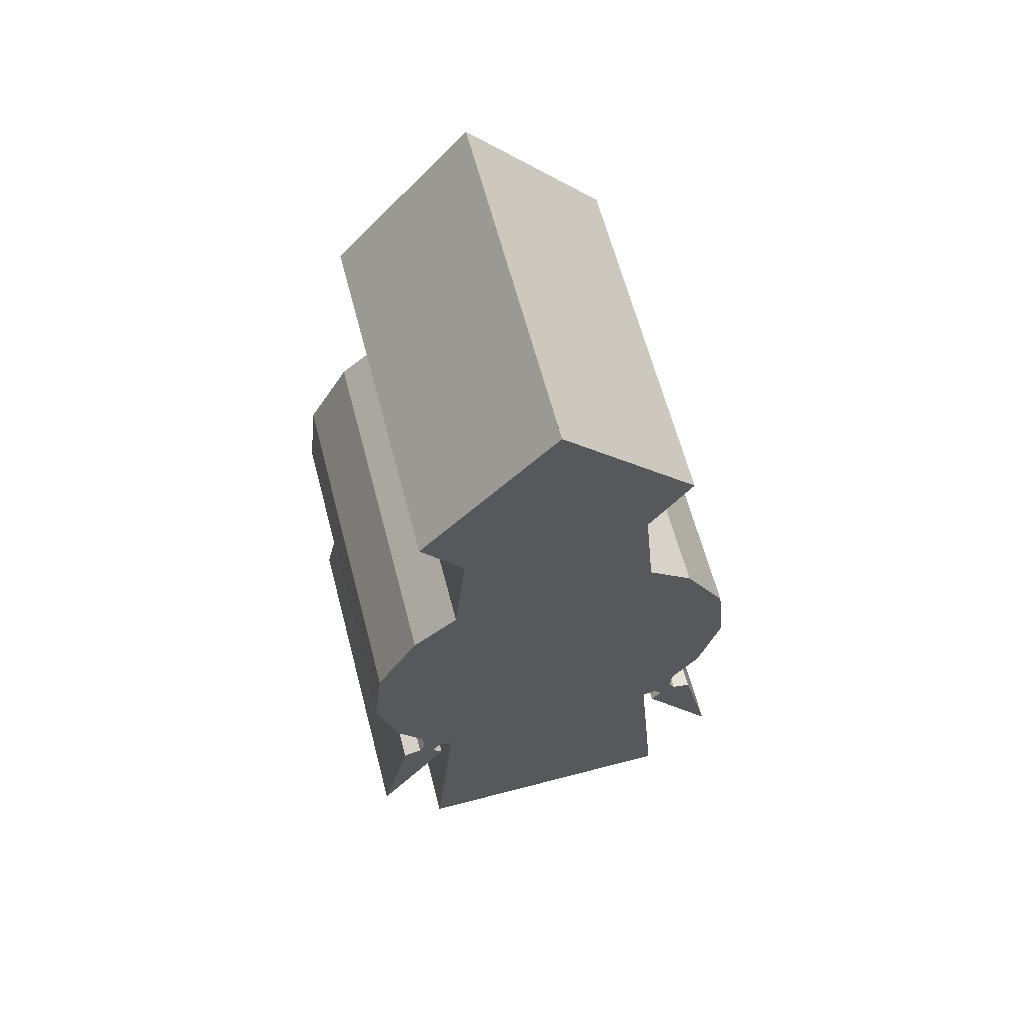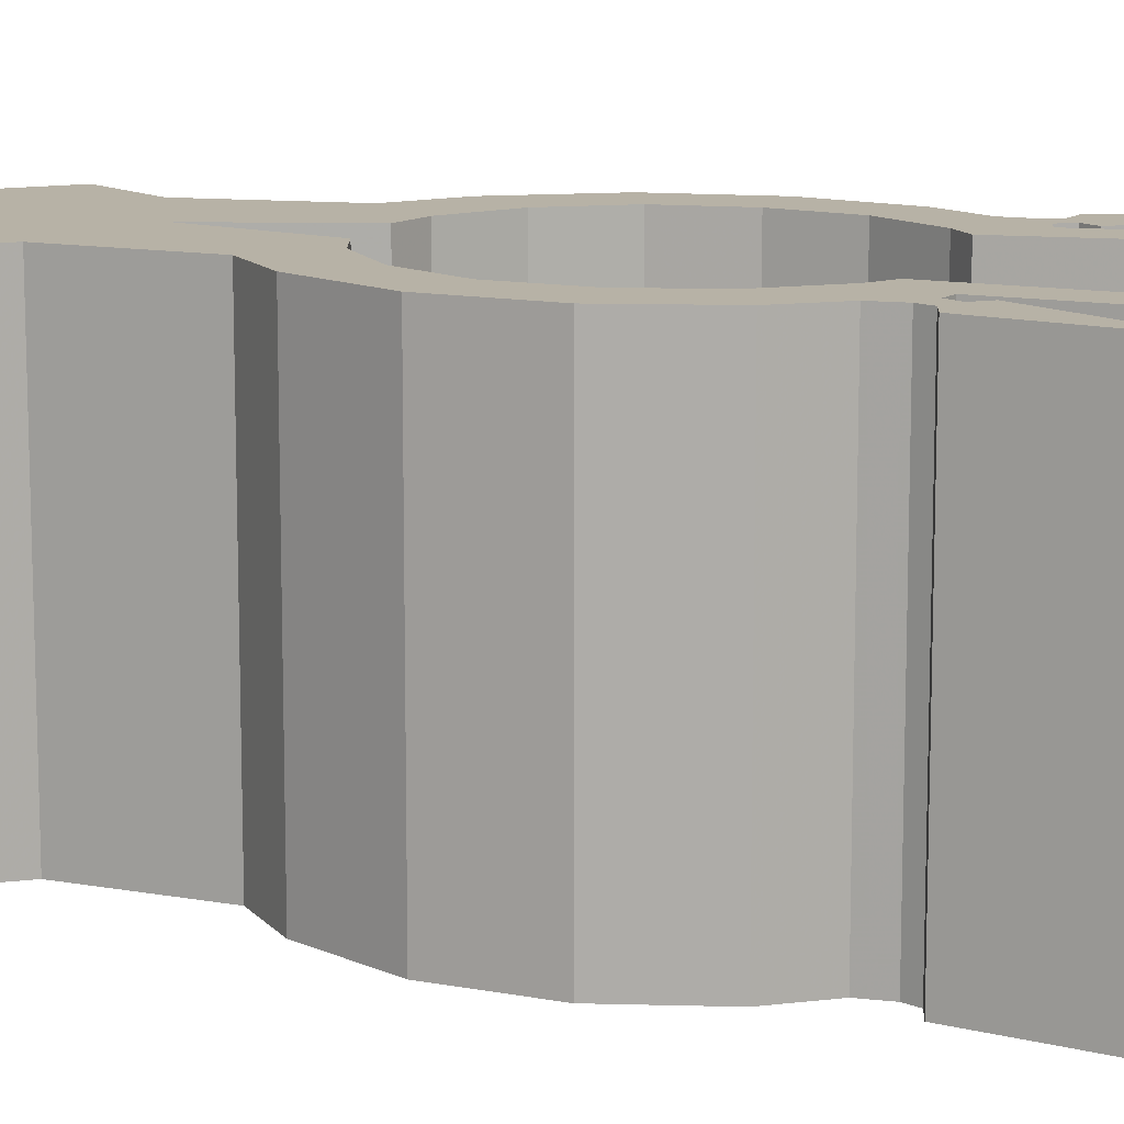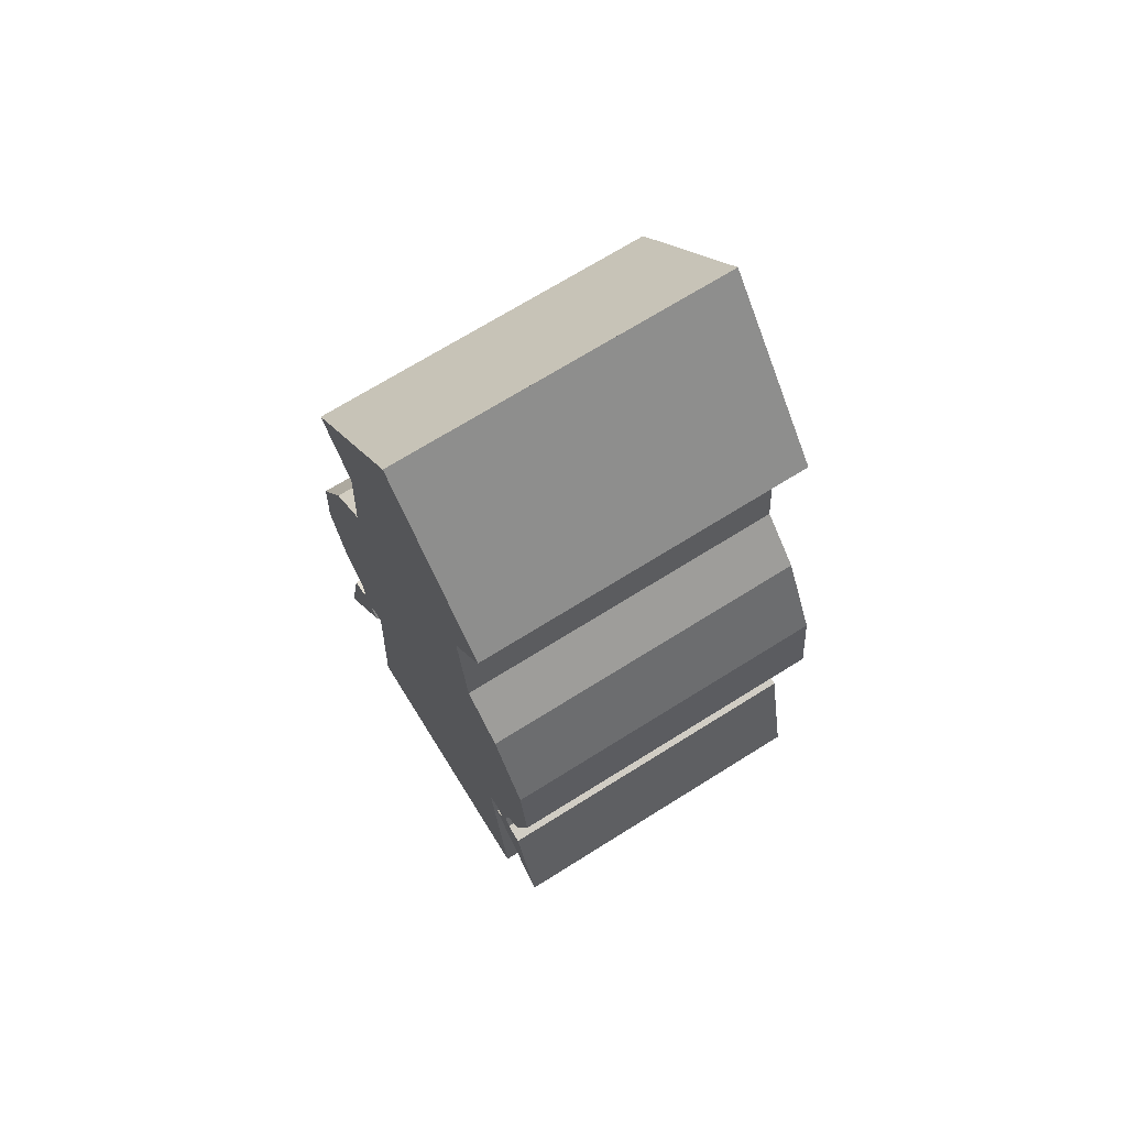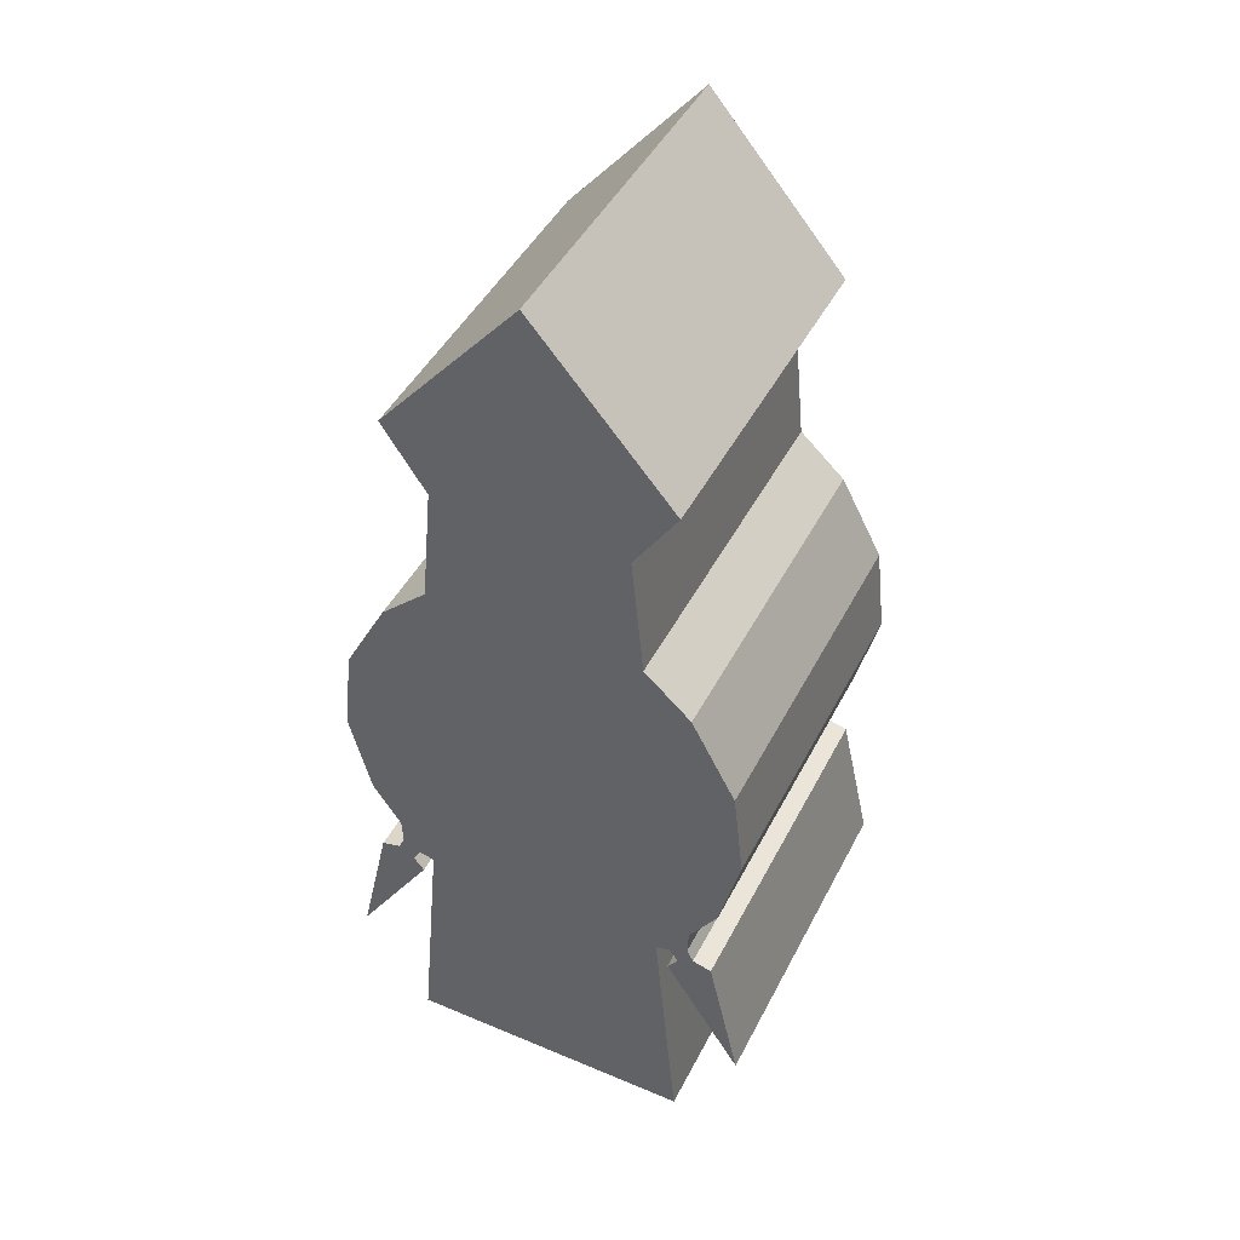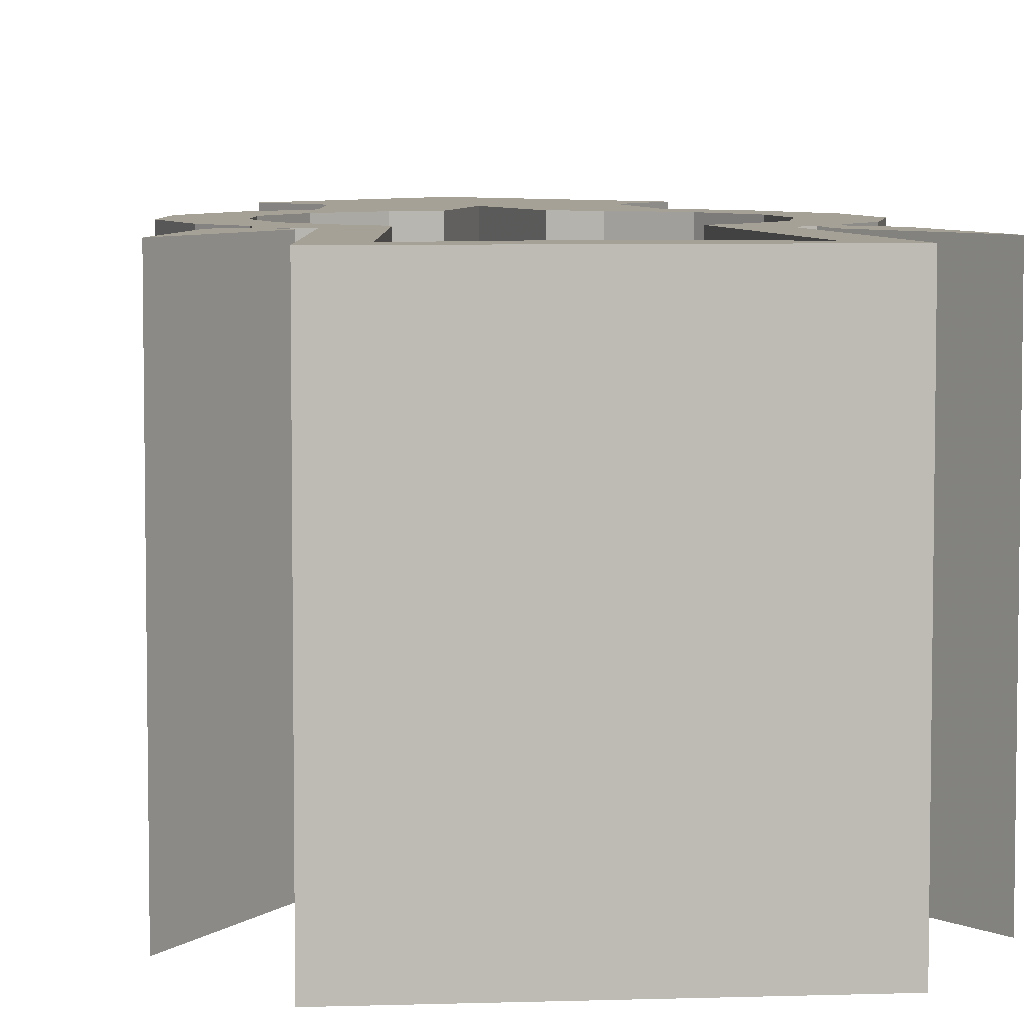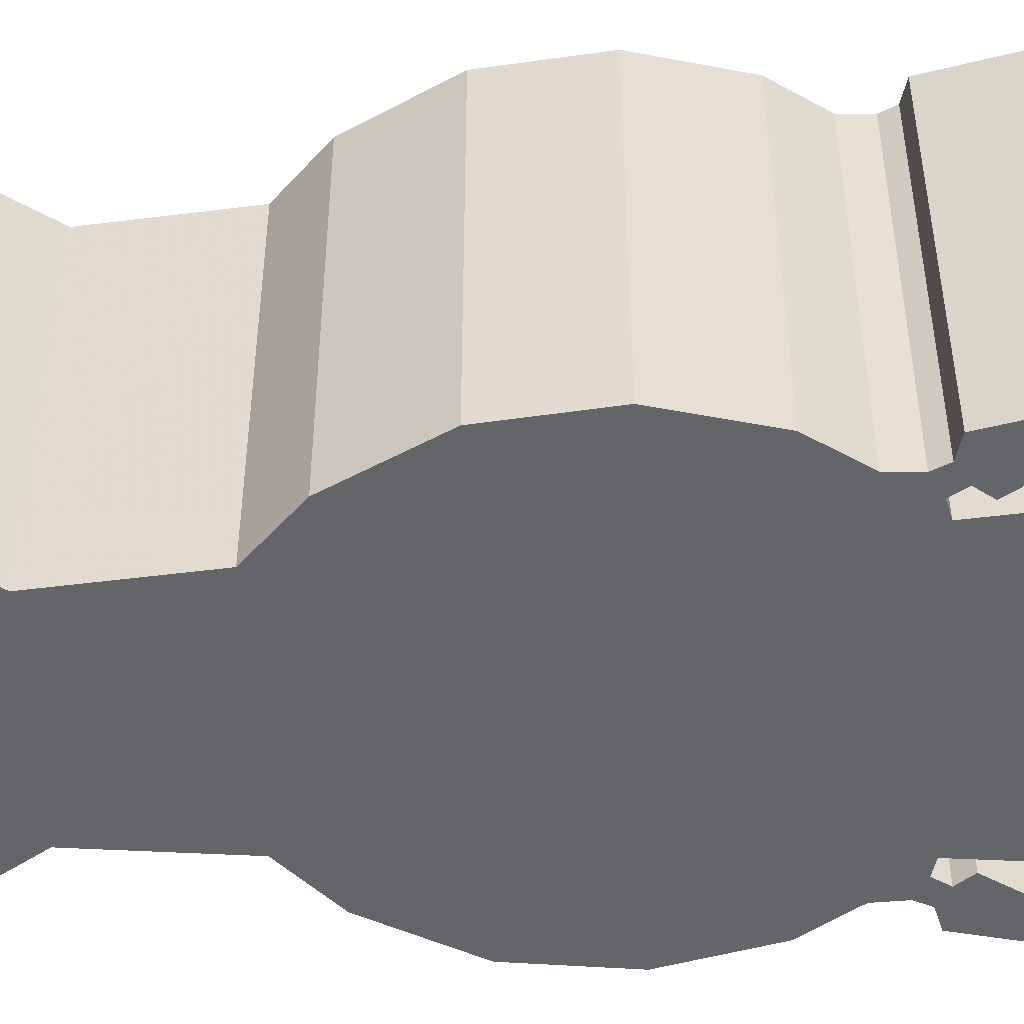
<metadata>
{"format":"obj","ext":"obj","renderer":"f3d","projection":"perspective","resolution":1024,"background":"white","views":[{"elev":64.0,"azim":165.2,"up":"+Y"},{"elev":12.5,"azim":-72.4,"up":"+Z"},{"elev":70.6,"azim":-122.0,"up":"+Y"},{"elev":45.3,"azim":-154.1,"up":"+Y"},{"elev":6.1,"azim":-5.5,"up":"+Z"},{"elev":-51.5,"azim":-87.7,"up":"+Z"}]}
</metadata>
<code>
v -138.8 259.8 0
v -147.2 246.6 0
v -136.8 232.7 0
v -214.5 110.7 0
v -182.7 251.4 0
v -163.5 256.6 0
v -157.2 269.7 0
v -158.3 295.2 0
v -187 338.7 0
v -208.2 423.2 0
v -197.8 514.1 0
v -153.8 596.5 0
v -107.3 639.2 0
v -95.25 762.9 0
v -138.5 828.4 0
v 0.00061 990.5 0
v -83.21 291.9 0
v -103.9 308.3 0
v -141.5 362.1 0
v -155.7 426.9 0
v -149 493.7 0
v -116.1 552.2 0
v -66.27 591.8 0
v -31.39 602.8 0
v 0.00061 719.9 0
v -108.4 35.68 0
v 0.00061 61.19 0
v -124 255.9 0
v -147.9 0 0
v 0.00061 0 0
v -138.8 259.8 24.18
v -147.2 246.6 24.18
v -136.8 232.7 24.18
v -214.5 110.7 24.18
v -182.7 251.4 24.18
v -163.5 256.6 24.18
v -157.2 269.7 24.18
v -158.3 295.2 24.18
v -187 338.7 24.18
v -208.2 423.2 24.18
v -197.8 514.1 24.18
v -153.8 596.5 24.18
v -107.3 639.2 24.18
v -95.25 762.9 24.18
v -138.5 828.4 24.18
v 0.00061 990.5 24.18
v -83.21 291.9 24.18
v -103.9 308.3 24.18
v -141.5 362.1 24.18
v -155.7 426.9 24.18
v -149 493.7 24.18
v -116.1 552.2 24.18
v -66.27 591.8 24.18
v -31.39 602.8 24.18
v 0.00061 719.9 24.18
v -108.4 35.68 24.18
v 0.00061 61.19 24.18
v -124 255.9 24.18
v -147.9 0 24.18
v 0.00061 0 24.18
v -138.8 259.8 350
v -147.2 246.6 350
v -136.8 232.7 350
v -214.5 110.7 350
v -182.7 251.4 350
v -163.5 256.6 350
v -157.2 269.7 350
v -158.3 295.2 350
v -187 338.7 350
v -208.2 423.2 350
v -197.8 514.1 350
v -153.8 596.5 350
v -107.3 639.2 350
v -95.25 762.9 350
v -138.5 828.4 350
v 0.00061 990.5 350
v -83.21 291.9 350
v -103.9 308.3 350
v -141.5 362.1 350
v -155.7 426.9 350
v -149 493.7 350
v -116.1 552.2 350
v -66.27 591.8 350
v -31.39 602.8 350
v 0.00061 719.9 350
v -108.4 35.68 350
v 0.00061 61.19 350
v -124 255.9 350
v -147.9 0 350
v 0.00061 0 350
v 0.6555 334.9 24.18
v 0.6555 334.9 9.9e-05
v 138.8 259.8 0
v 147.2 246.6 0
v 136.8 232.7 0
v 214.5 110.7 0
v 182.7 251.4 0
v 163.5 256.6 0
v 157.2 269.7 0
v 158.3 295.2 0
v 187 338.7 0
v 208.2 423.2 0
v 197.8 514.1 0
v 153.8 596.5 0
v 107.3 639.2 0
v 95.25 762.9 0
v 138.5 828.4 0
v -0.00061 990.5 0
v 83.21 291.9 0
v 103.9 308.3 0
v 141.5 362.1 0
v 155.7 426.9 0
v 149 493.7 0
v 116.1 552.2 0
v 66.27 591.8 0
v 31.39 602.8 0
v -0.00061 719.9 0
v 108.4 35.68 0
v -0.00061 61.19 0
v 124 255.9 0
v 147.9 0 0
v -0.00061 0 0
v 138.8 259.8 24.18
v 147.2 246.6 24.18
v 136.8 232.7 24.18
v 214.5 110.7 24.18
v 182.7 251.4 24.18
v 163.5 256.6 24.18
v 157.2 269.7 24.18
v 158.3 295.2 24.18
v 187 338.7 24.18
v 208.2 423.2 24.18
v 197.8 514.1 24.18
v 153.8 596.5 24.18
v 107.3 639.2 24.18
v 95.25 762.9 24.18
v 138.5 828.4 24.18
v -0.00061 990.5 24.18
v 83.21 291.9 24.18
v 103.9 308.3 24.18
v 141.5 362.1 24.18
v 155.7 426.9 24.18
v 149 493.7 24.18
v 116.1 552.2 24.18
v 66.27 591.8 24.18
v 31.39 602.8 24.18
v -0.00061 719.9 24.18
v 108.4 35.68 24.18
v -0.00061 61.19 24.18
v 124 255.9 24.18
v 147.9 0 24.18
v -0.00061 0 24.18
v 138.8 259.8 350
v 147.2 246.6 350
v 136.8 232.7 350
v 214.5 110.7 350
v 182.7 251.4 350
v 163.5 256.6 350
v 157.2 269.7 350
v 158.3 295.2 350
v 187 338.7 350
v 208.2 423.2 350
v 197.8 514.1 350
v 153.8 596.5 350
v 107.3 639.2 350
v 95.25 762.9 350
v 138.5 828.4 350
v -0.00061 990.5 350
v 83.21 291.9 350
v 103.9 308.3 350
v 141.5 362.1 350
v 155.7 426.9 350
v 149 493.7 350
v 116.1 552.2 350
v 66.27 591.8 350
v 31.39 602.8 350
v -0.00061 719.9 350
v 108.4 35.68 350
v -0.00061 61.19 350
v 124 255.9 350
v 147.9 0 350
v -0.00061 0 350
v -0.6555 334.9 24.18
v -0.6555 334.9 9.9e-05
f 15 14 44 45
f 16 15 45 46
f 25 16 46 55
f 24 25 55 54
f 23 24 54 53
f 14 13 43 44
f 22 23 53 52
f 13 12 42 43
f 12 11 41 42
f 21 22 52 51
f 11 10 40 41
f 20 21 51 50
f 10 9 39 40
f 19 20 50 49
f 9 8 38 39
f 18 19 49 48
f 8 7 37 38
f 7 6 36 37
f 2 1 31 32
f 17 18 48 47
f 1 28 58 31
f 26 17 47 56
f 28 29 59 58
f 4 3 33 34
f 5 4 34 35
f 6 5 35 36
f 3 2 32 33
f 27 26 56 57
f 30 27 57 60
f 29 30 60 59
f 45 44 74 75
f 46 45 75 76
f 55 46 76 85
f 76 75 74 85
f 54 55 85 84
f 53 54 84 83
f 74 83 84 85
f 44 43 73 74
f 73 83 74
f 52 53 83 82
f 43 42 72 73
f 73 72 82 83
f 42 41 71 72
f 51 52 82 81
f 82 72 71 81
f 41 40 70 71
f 50 51 81 80
f 81 71 70 80
f 40 39 69 70
f 49 50 80 79
f 80 70 69 79
f 39 38 68 69
f 48 49 79 78
f 79 69 68 78
f 38 37 67 68
f 78 68 67
f 37 36 66 67
f 32 31 61 62
f 61 67 66 62
f 47 48 78 77
f 61 77 78 67
f 31 58 88 61
f 61 88 77
f 56 47 77 86
f 58 59 89 88
f 88 89 86 77
f 34 33 63 64
f 35 34 64 65
f 65 64 63
f 36 35 65 66
f 33 32 62 63
f 63 62 66 65
f 57 56 86 87
f 60 57 87 90
f 59 60 90 89
f 90 87 86 89
f 57 47 56
f 57 91 47
f 49 48 47 91
f 51 50 49 91
f 54 53 52 91
f 52 51 91
f 55 54 91
f 17 27 26
f 92 27 17
f 17 18 19 92
f 19 20 21 92
f 22 23 24 92
f 21 22 92
f 24 25 92
f 14 15 16 25
f 24 23 14 25
f 23 13 14
f 22 12 13 23
f 11 12 22 21
f 10 11 21 20
f 9 10 20 19
f 8 9 19 18
f 8 18 7
f 6 7 1 2
f 18 17 1 7
f 28 1 17
f 26 29 28 17
f 4 5 3
f 6 2 3 5
f 26 27 30 29
f 137 136 106 107
f 138 137 107 108
f 147 138 108 117
f 146 147 117 116
f 145 146 116 115
f 136 135 105 106
f 144 145 115 114
f 135 134 104 105
f 134 133 103 104
f 143 144 114 113
f 133 132 102 103
f 142 143 113 112
f 132 131 101 102
f 141 142 112 111
f 131 130 100 101
f 140 141 111 110
f 130 129 99 100
f 129 128 98 99
f 124 123 93 94
f 139 140 110 109
f 123 150 120 93
f 148 139 109 118
f 150 151 121 120
f 126 125 95 96
f 127 126 96 97
f 128 127 97 98
f 125 124 94 95
f 149 148 118 119
f 152 149 119 122
f 151 152 122 121
f 167 166 136 137
f 168 167 137 138
f 177 168 138 147
f 177 166 167 168
f 176 177 147 146
f 175 176 146 145
f 177 176 175 166
f 166 165 135 136
f 166 175 165
f 174 175 145 144
f 165 164 134 135
f 175 174 164 165
f 164 163 133 134
f 173 174 144 143
f 173 163 164 174
f 163 162 132 133
f 172 173 143 142
f 172 162 163 173
f 162 161 131 132
f 171 172 142 141
f 171 161 162 172
f 161 160 130 131
f 170 171 141 140
f 170 160 161 171
f 160 159 129 130
f 159 160 170
f 159 158 128 129
f 154 153 123 124
f 154 158 159 153
f 169 170 140 139
f 159 170 169 153
f 153 180 150 123
f 169 180 153
f 178 169 139 148
f 180 181 151 150
f 169 178 181 180
f 156 155 125 126
f 157 156 126 127
f 155 156 157
f 158 157 127 128
f 155 154 124 125
f 157 158 154 155
f 179 178 148 149
f 182 179 149 152
f 181 182 152 151
f 181 178 179 182
f 148 139 149
f 139 183 149
f 183 139 140 141
f 183 141 142 143
f 183 144 145 146
f 183 143 144
f 183 146 147
f 118 119 109
f 109 119 184
f 184 111 110 109
f 184 113 112 111
f 184 116 115 114
f 184 114 113
f 184 117 116
f 117 108 107 106
f 117 106 115 116
f 106 105 115
f 115 105 104 114
f 113 114 104 103
f 112 113 103 102
f 111 112 102 101
f 110 111 101 100
f 99 110 100
f 94 93 99 98
f 99 93 109 110
f 109 93 120
f 109 120 121 118
f 95 97 96
f 97 95 94 98
f 121 122 119 118
f 47 139 148 56
f 56 148 149 57
f 57 149 183 91
f 48 140 139 47
f 49 141 140 48
f 50 142 141 49
f 51 143 142 50
f 53 145 144 52
f 54 146 145 53
f 52 144 143 51
f 55 147 146 54
f 91 183 147 55
f 27 119 118 26
f 26 118 109 17
f 92 184 119 27
f 18 110 111 19
f 17 109 110 18
f 20 112 113 21
f 19 111 112 20
f 23 115 116 24
f 22 114 115 23
f 21 113 114 22
f 25 117 184 92
f 24 116 117 25

</code>
